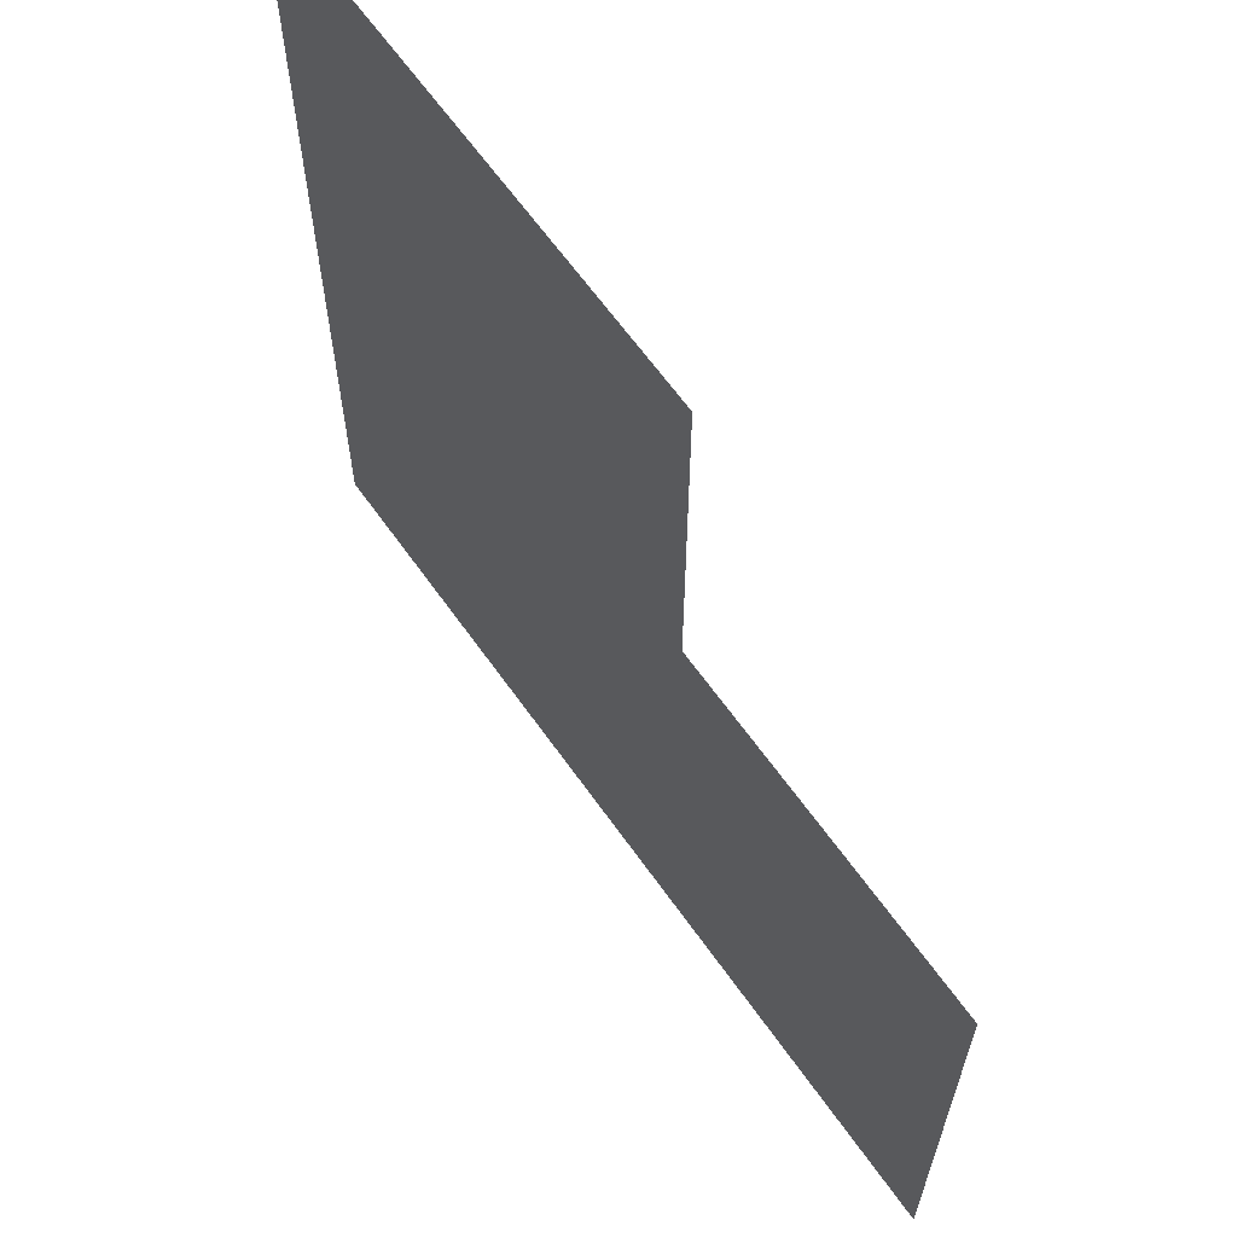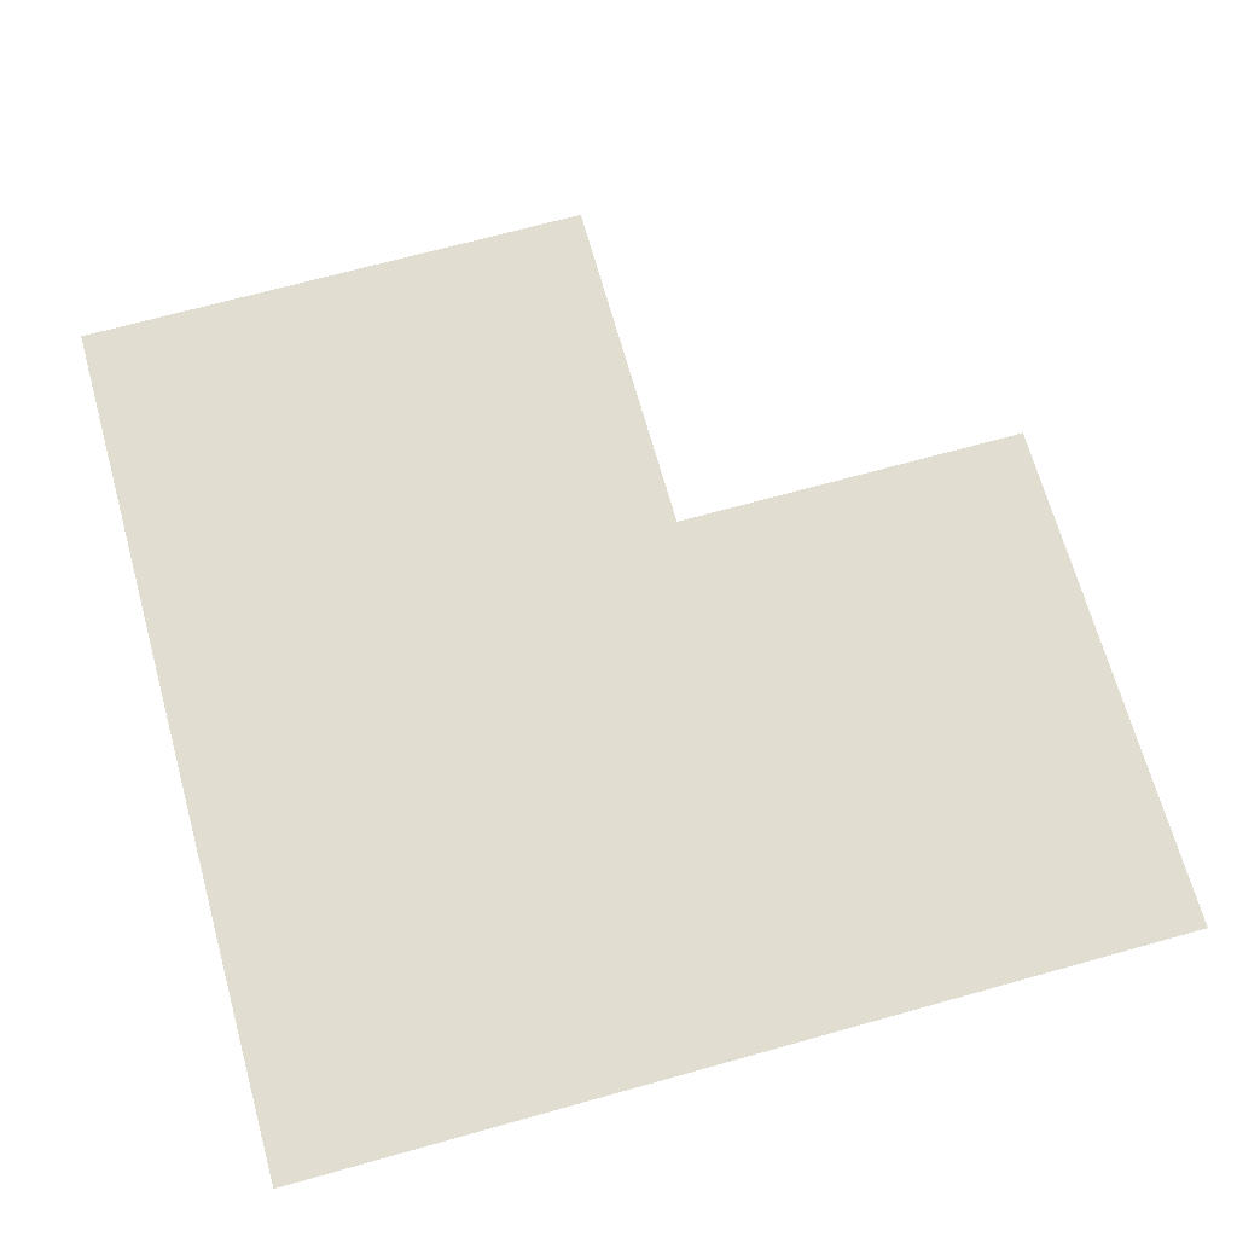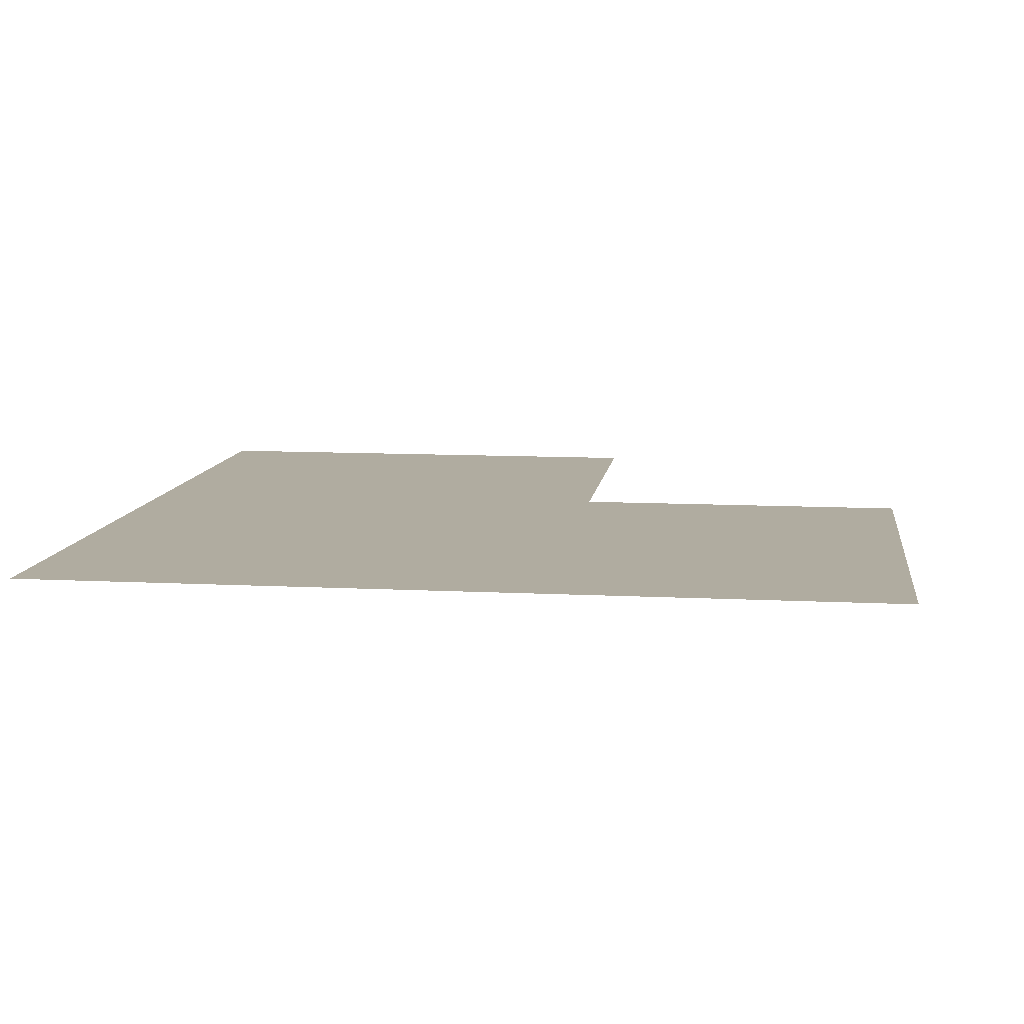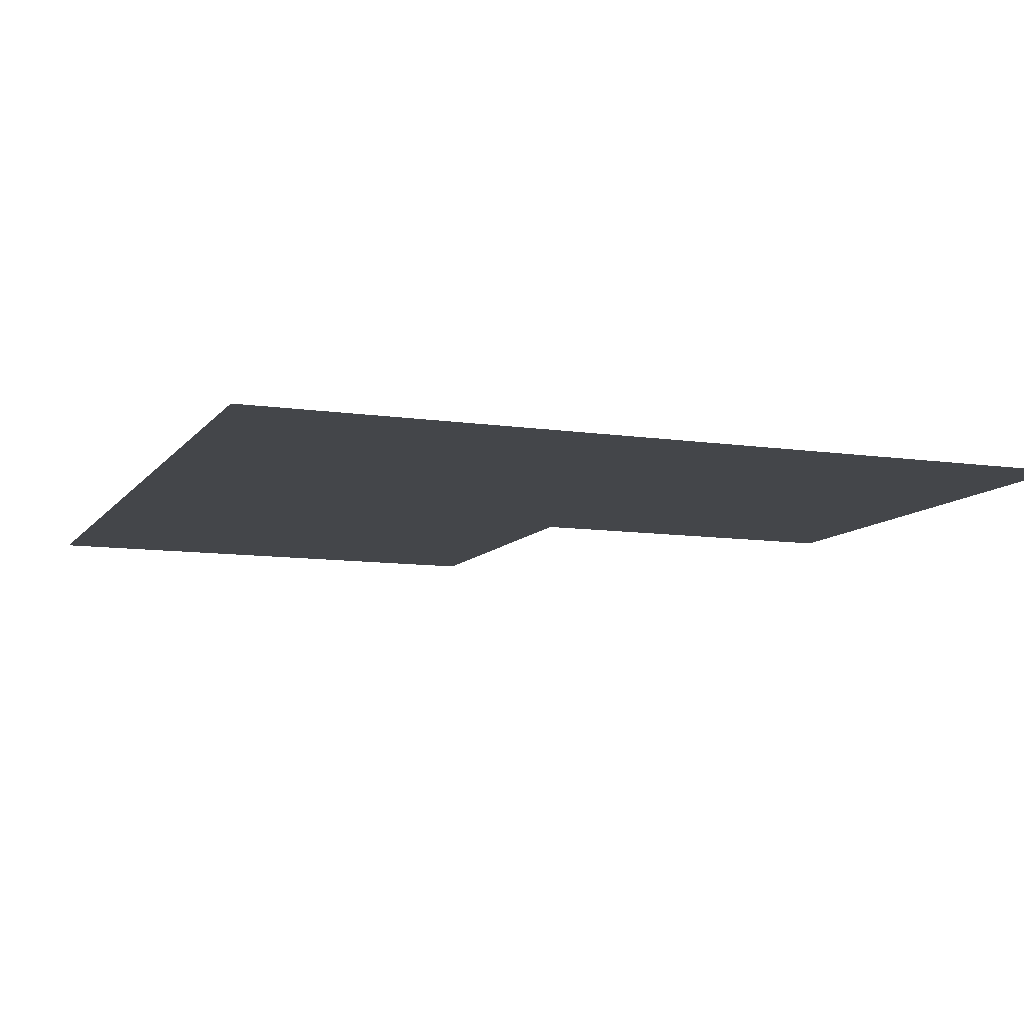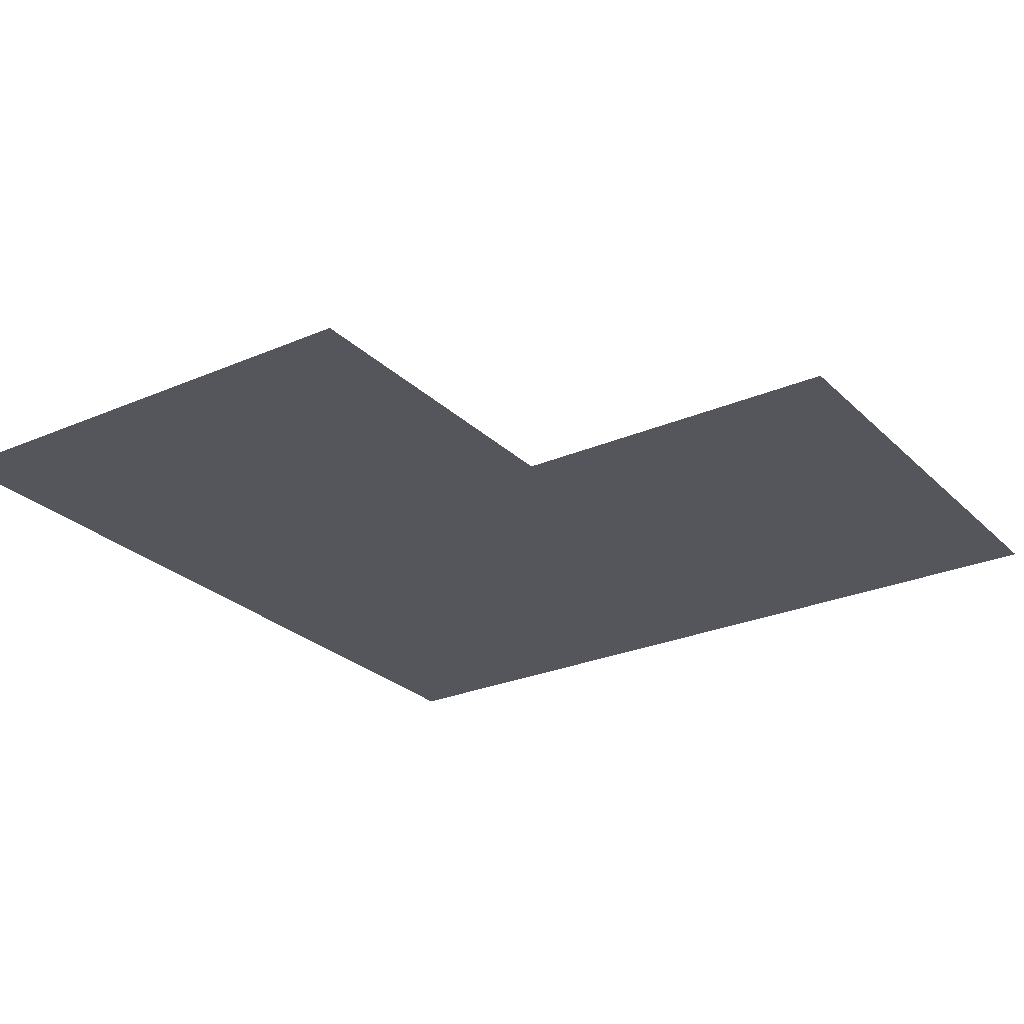
<metadata>
{"format":"obj","ext":"obj","renderer":"f3d","projection":"perspective","resolution":1024,"background":"white","views":[{"elev":63.9,"azim":-125.2,"up":"+Z"},{"elev":68.7,"azim":164.4,"up":"+Y"},{"elev":10.0,"azim":-172.4,"up":"+Y"},{"elev":-9.8,"azim":158.8,"up":"+Y"},{"elev":-26.3,"azim":-55.7,"up":"+Y"}]}
</metadata>
<code>
v 4918 153.6 -1984
v 4979 153.6 -2086
v 4979 153.6 -1984
v 4918 153.6 -2026
v 4979 153.6 -2086
v 4918 153.6 -1984
v 4877 153.6 -2026
v 4979 153.6 -2086
v 4918 153.6 -2026
v 4979 153.6 -2086
v 4877 153.6 -2026
v 4877 153.6 -2086
f 1 2 3
f 4 5 6
f 7 8 9
f 10 11 12

</code>
